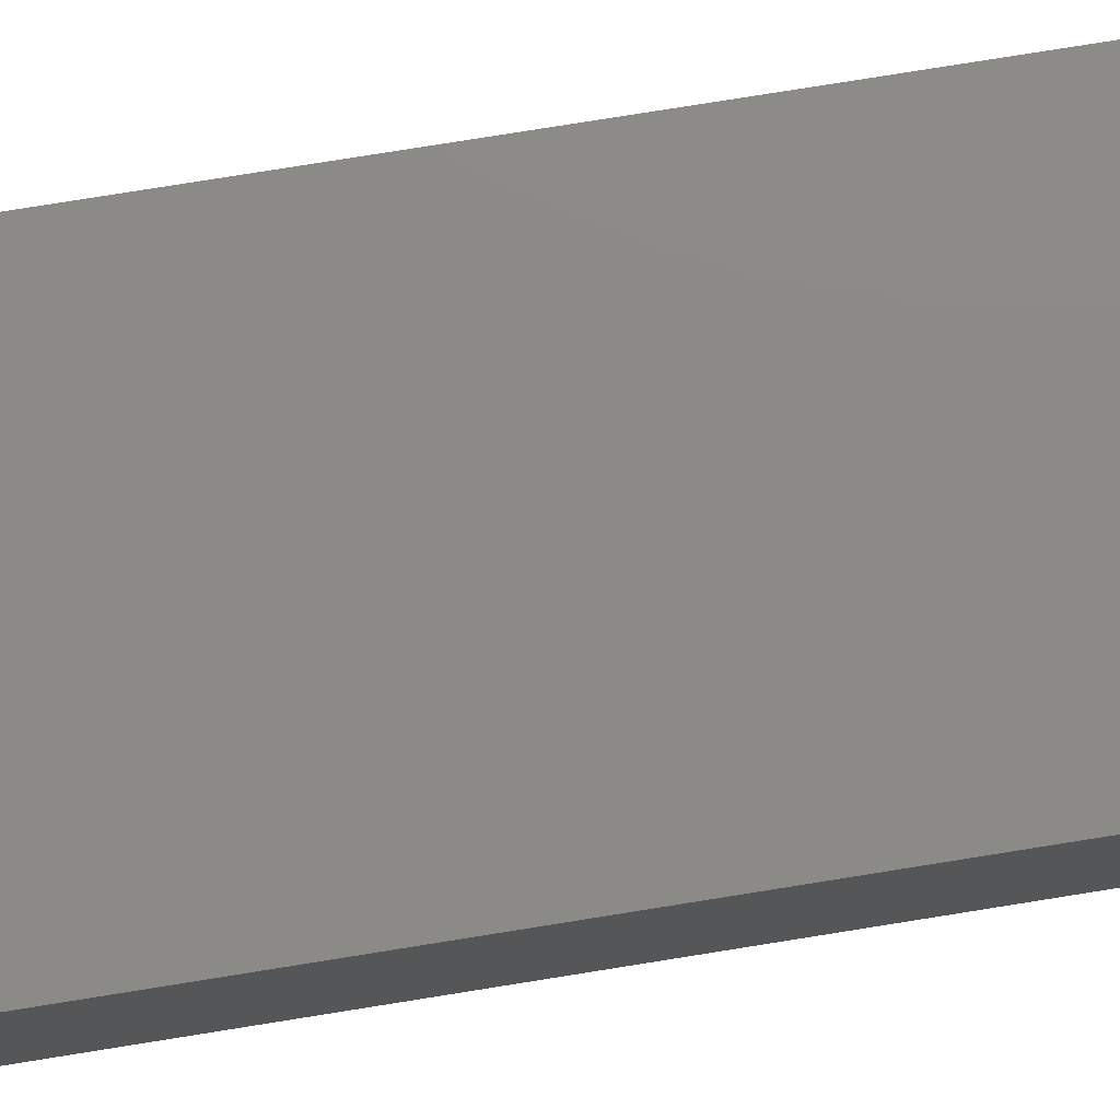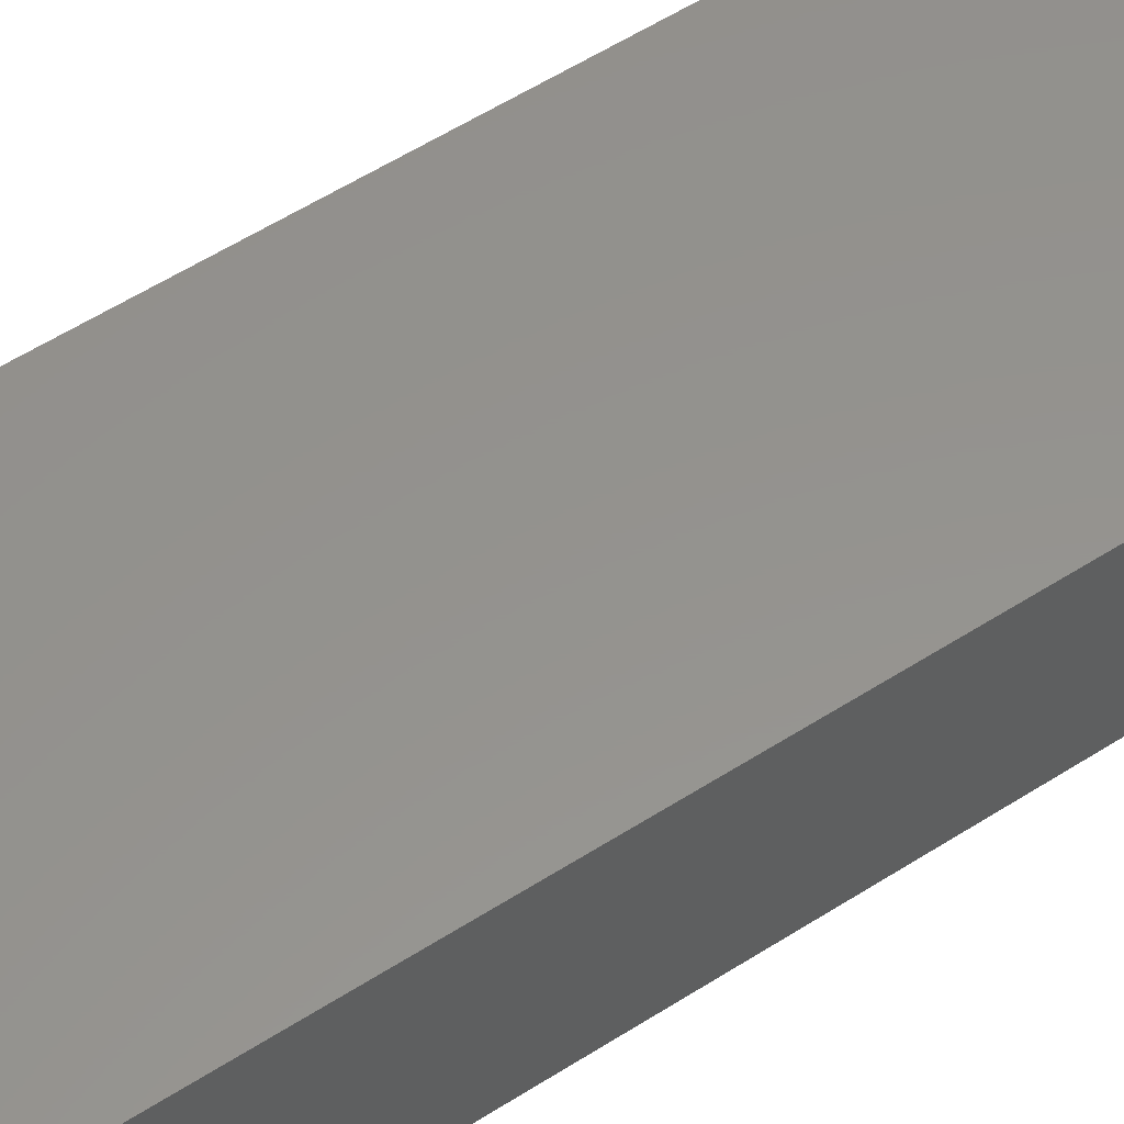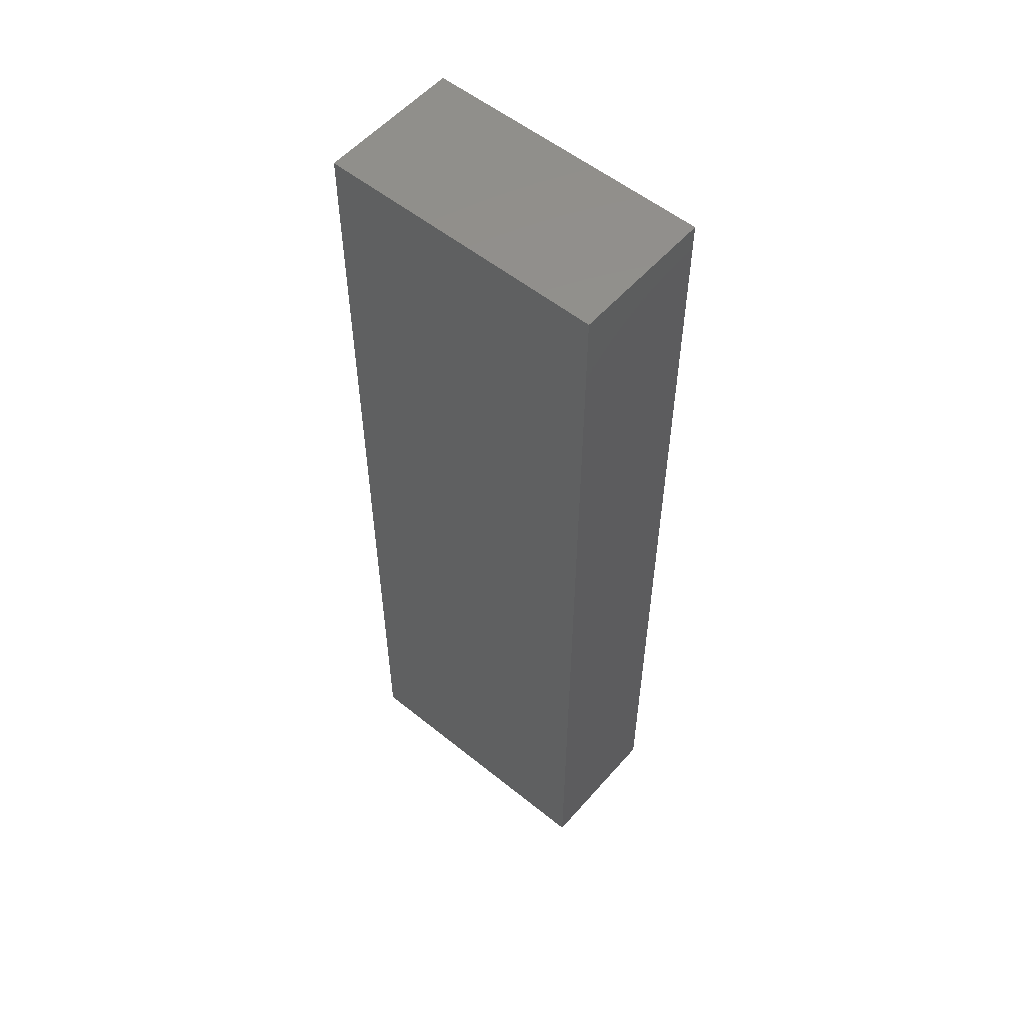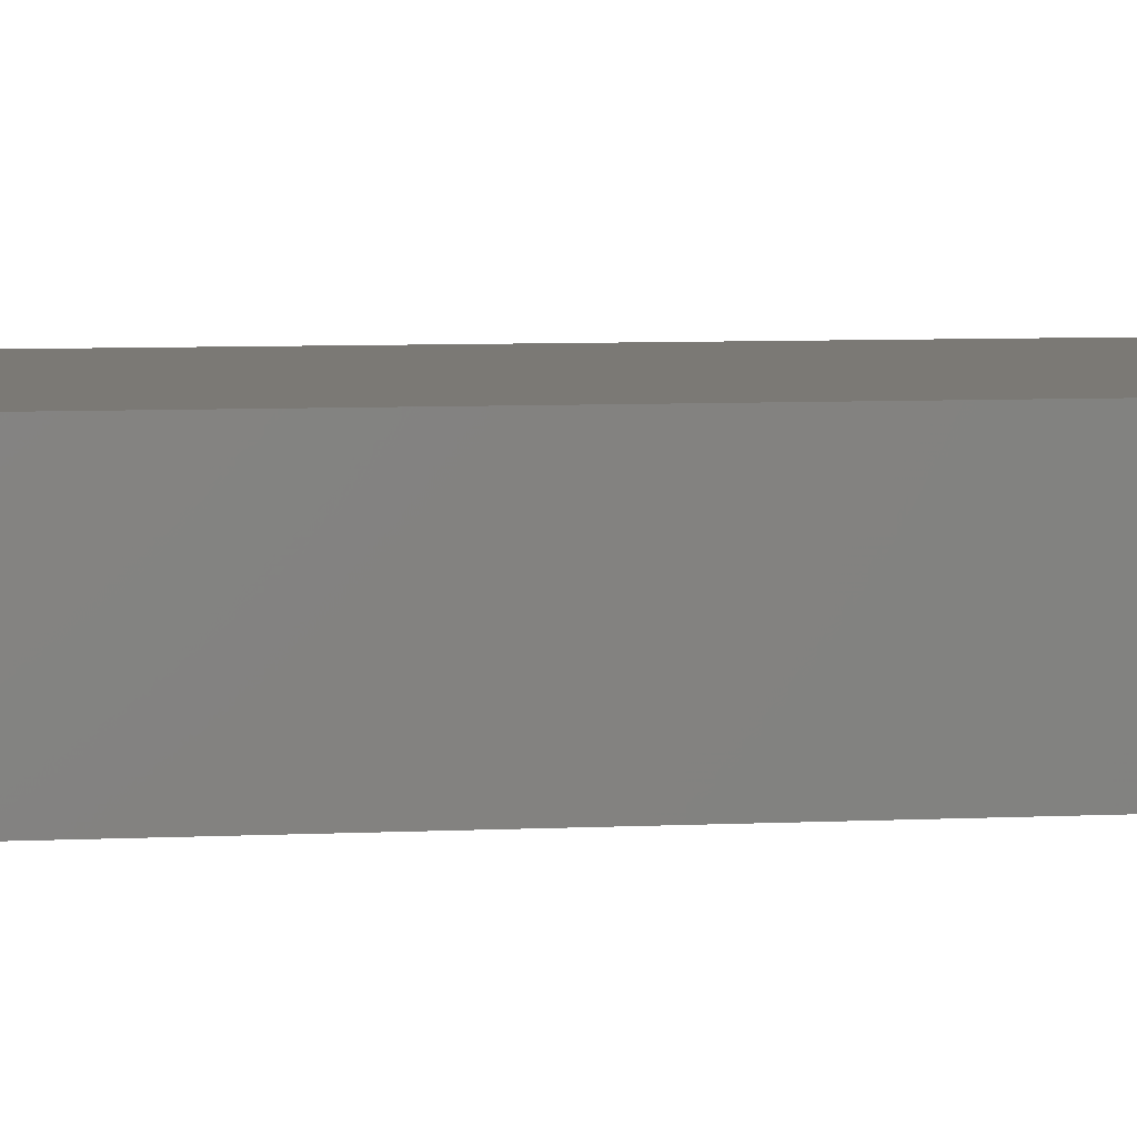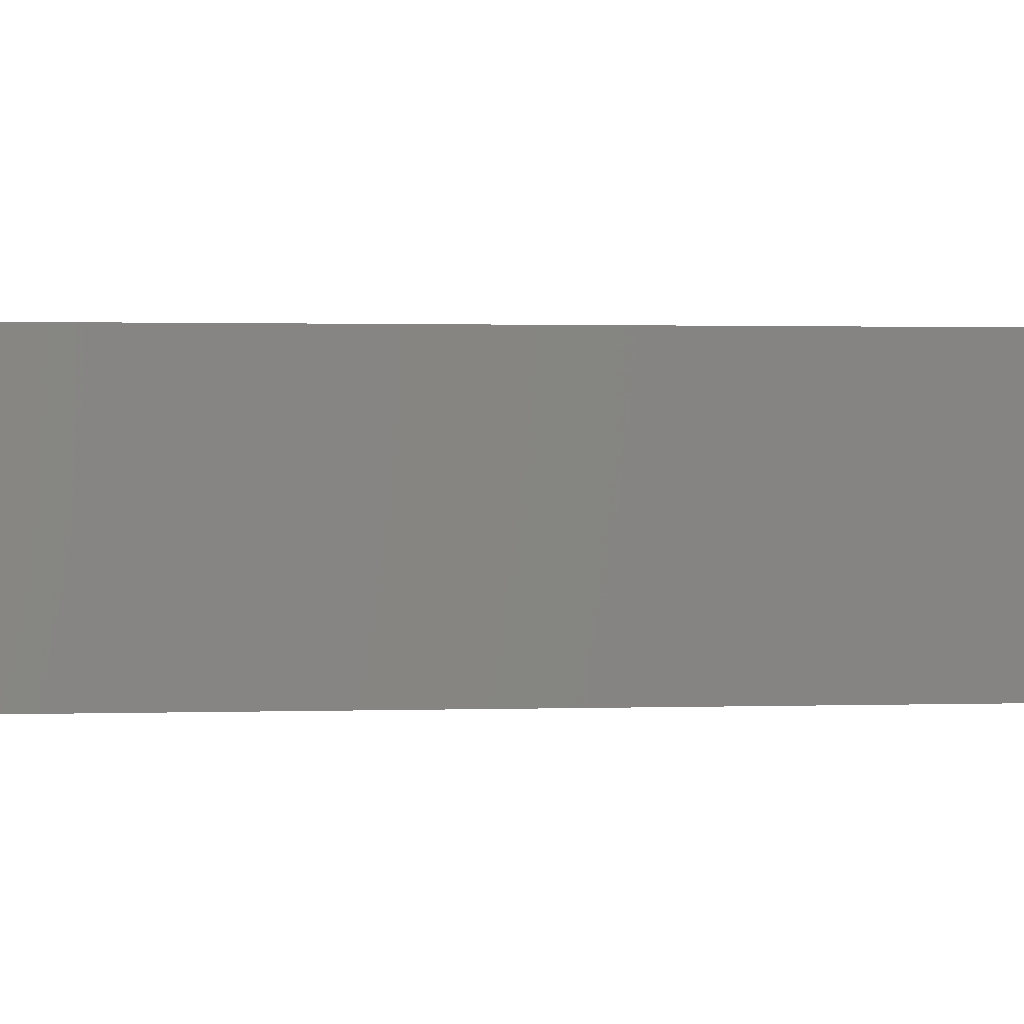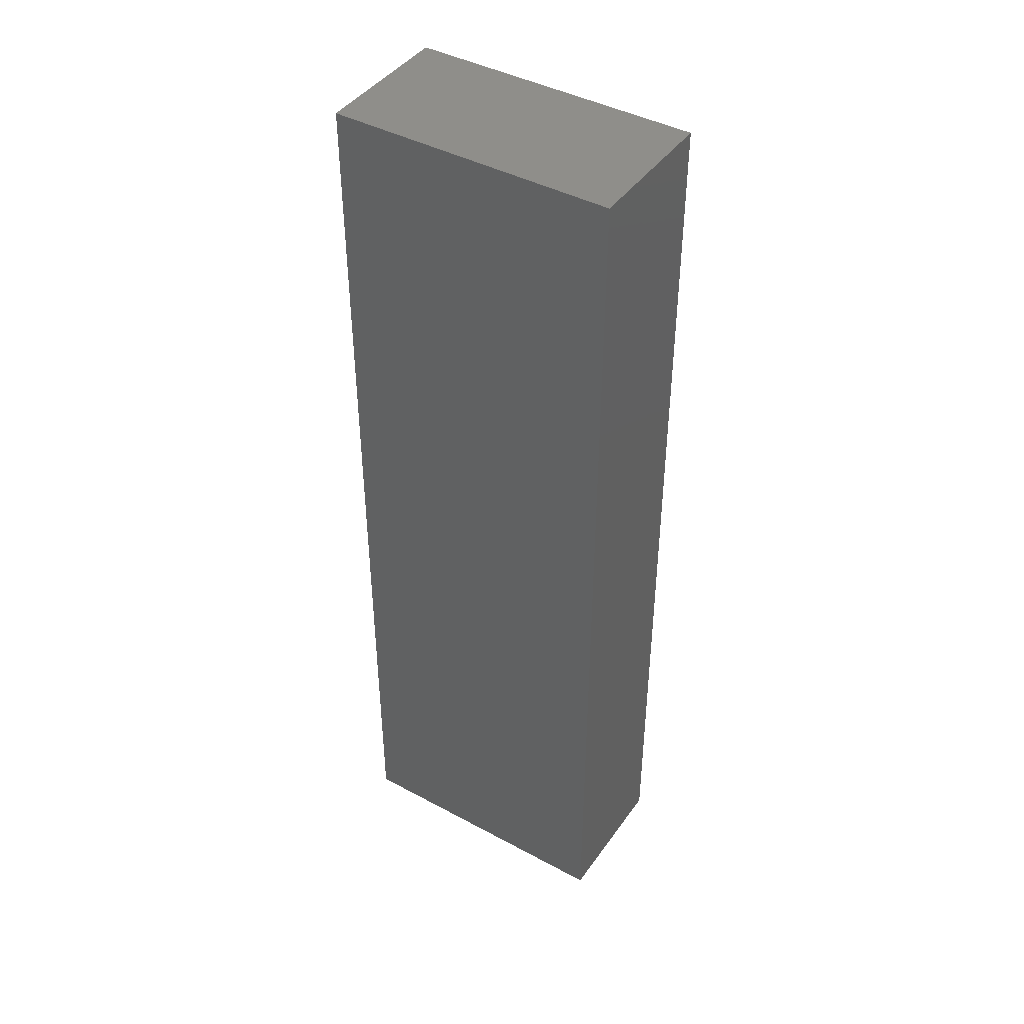
<metadata>
{"format":"stl","ext":"stl","renderer":"f3d","projection":"perspective","resolution":1024,"background":"white","views":[{"elev":78.0,"azim":80.9,"up":"+Z"},{"elev":56.2,"azim":-123.9,"up":"+Z"},{"elev":55.1,"azim":40.4,"up":"+Y"},{"elev":6.5,"azim":81.6,"up":"+Z"},{"elev":0.7,"azim":-101.5,"up":"+Z"},{"elev":43.0,"azim":32.6,"up":"+Y"}]}
</metadata>
<code>
# stl→obj: 8 verts, 12 faces
v 0 20 3
v 6 0 3
v 6 20 3
v 0 0 3
v 0 0 0
v 6 20 0
v 6 0 0
v 0 20 0
f 1 2 3
f 2 1 4
f 5 6 7
f 6 5 8
f 5 2 4
f 2 5 7
f 2 6 3
f 6 2 7
f 6 1 3
f 1 6 8
f 5 1 8
f 1 5 4

</code>
